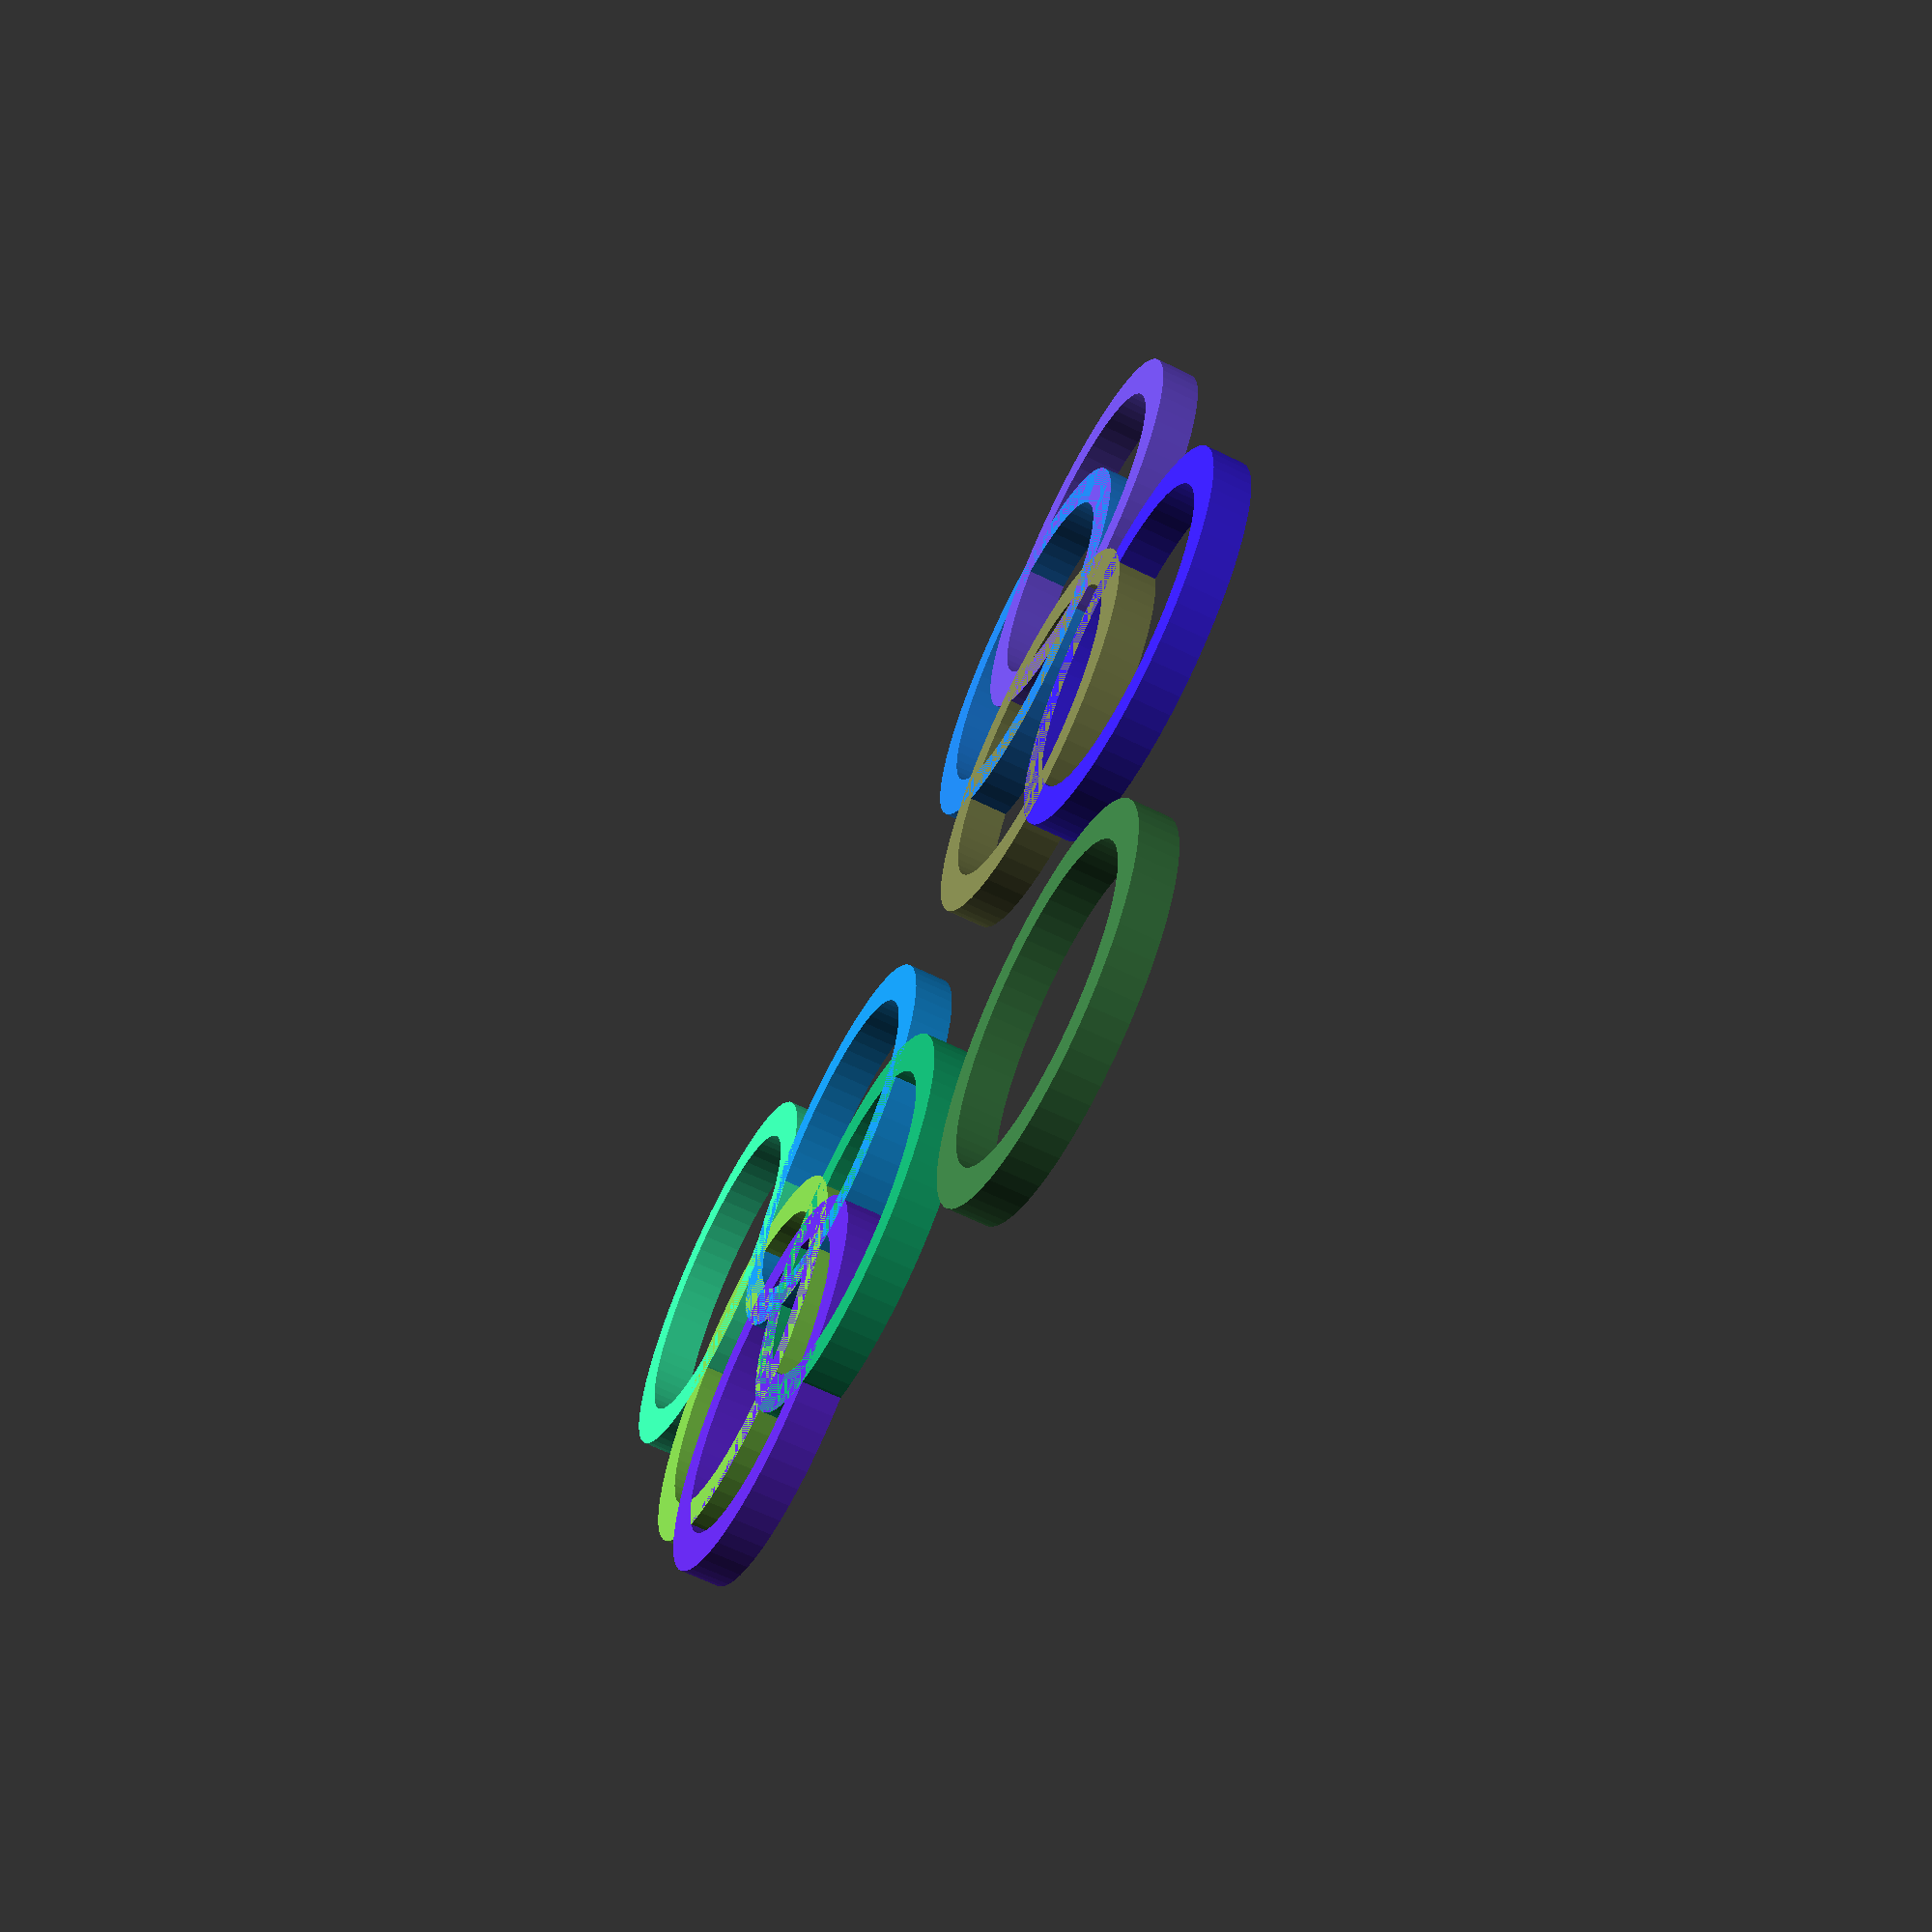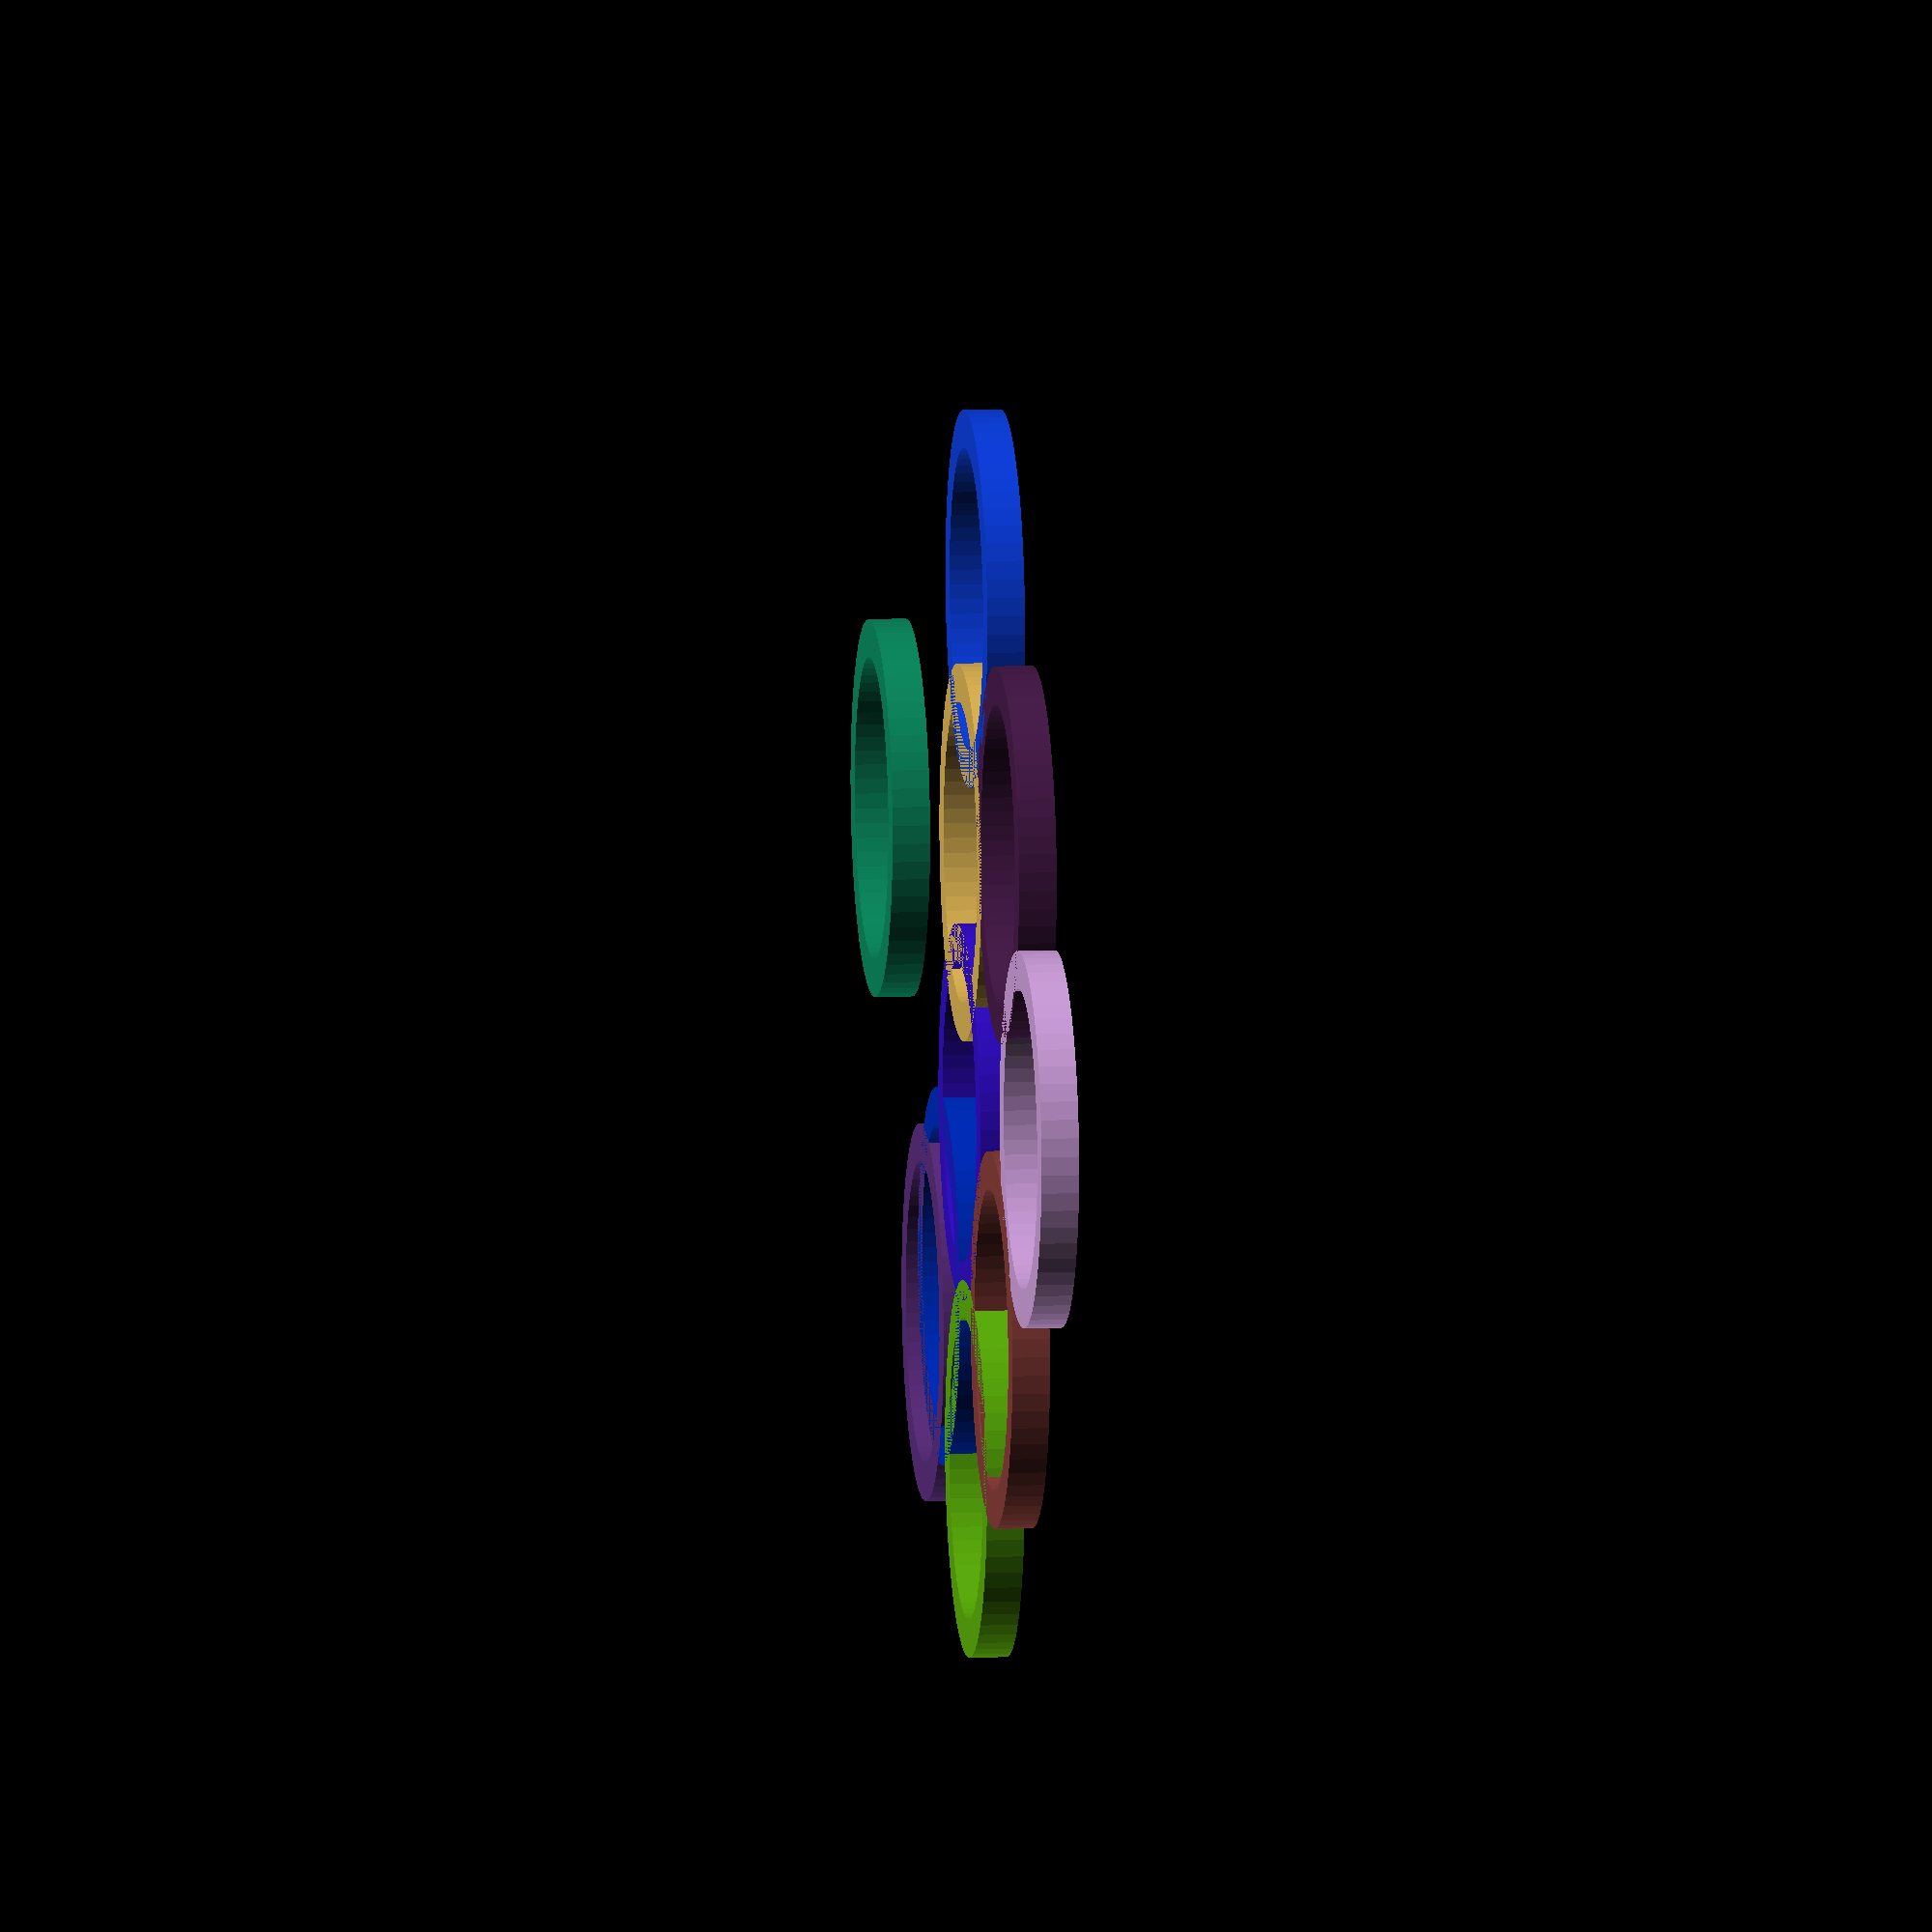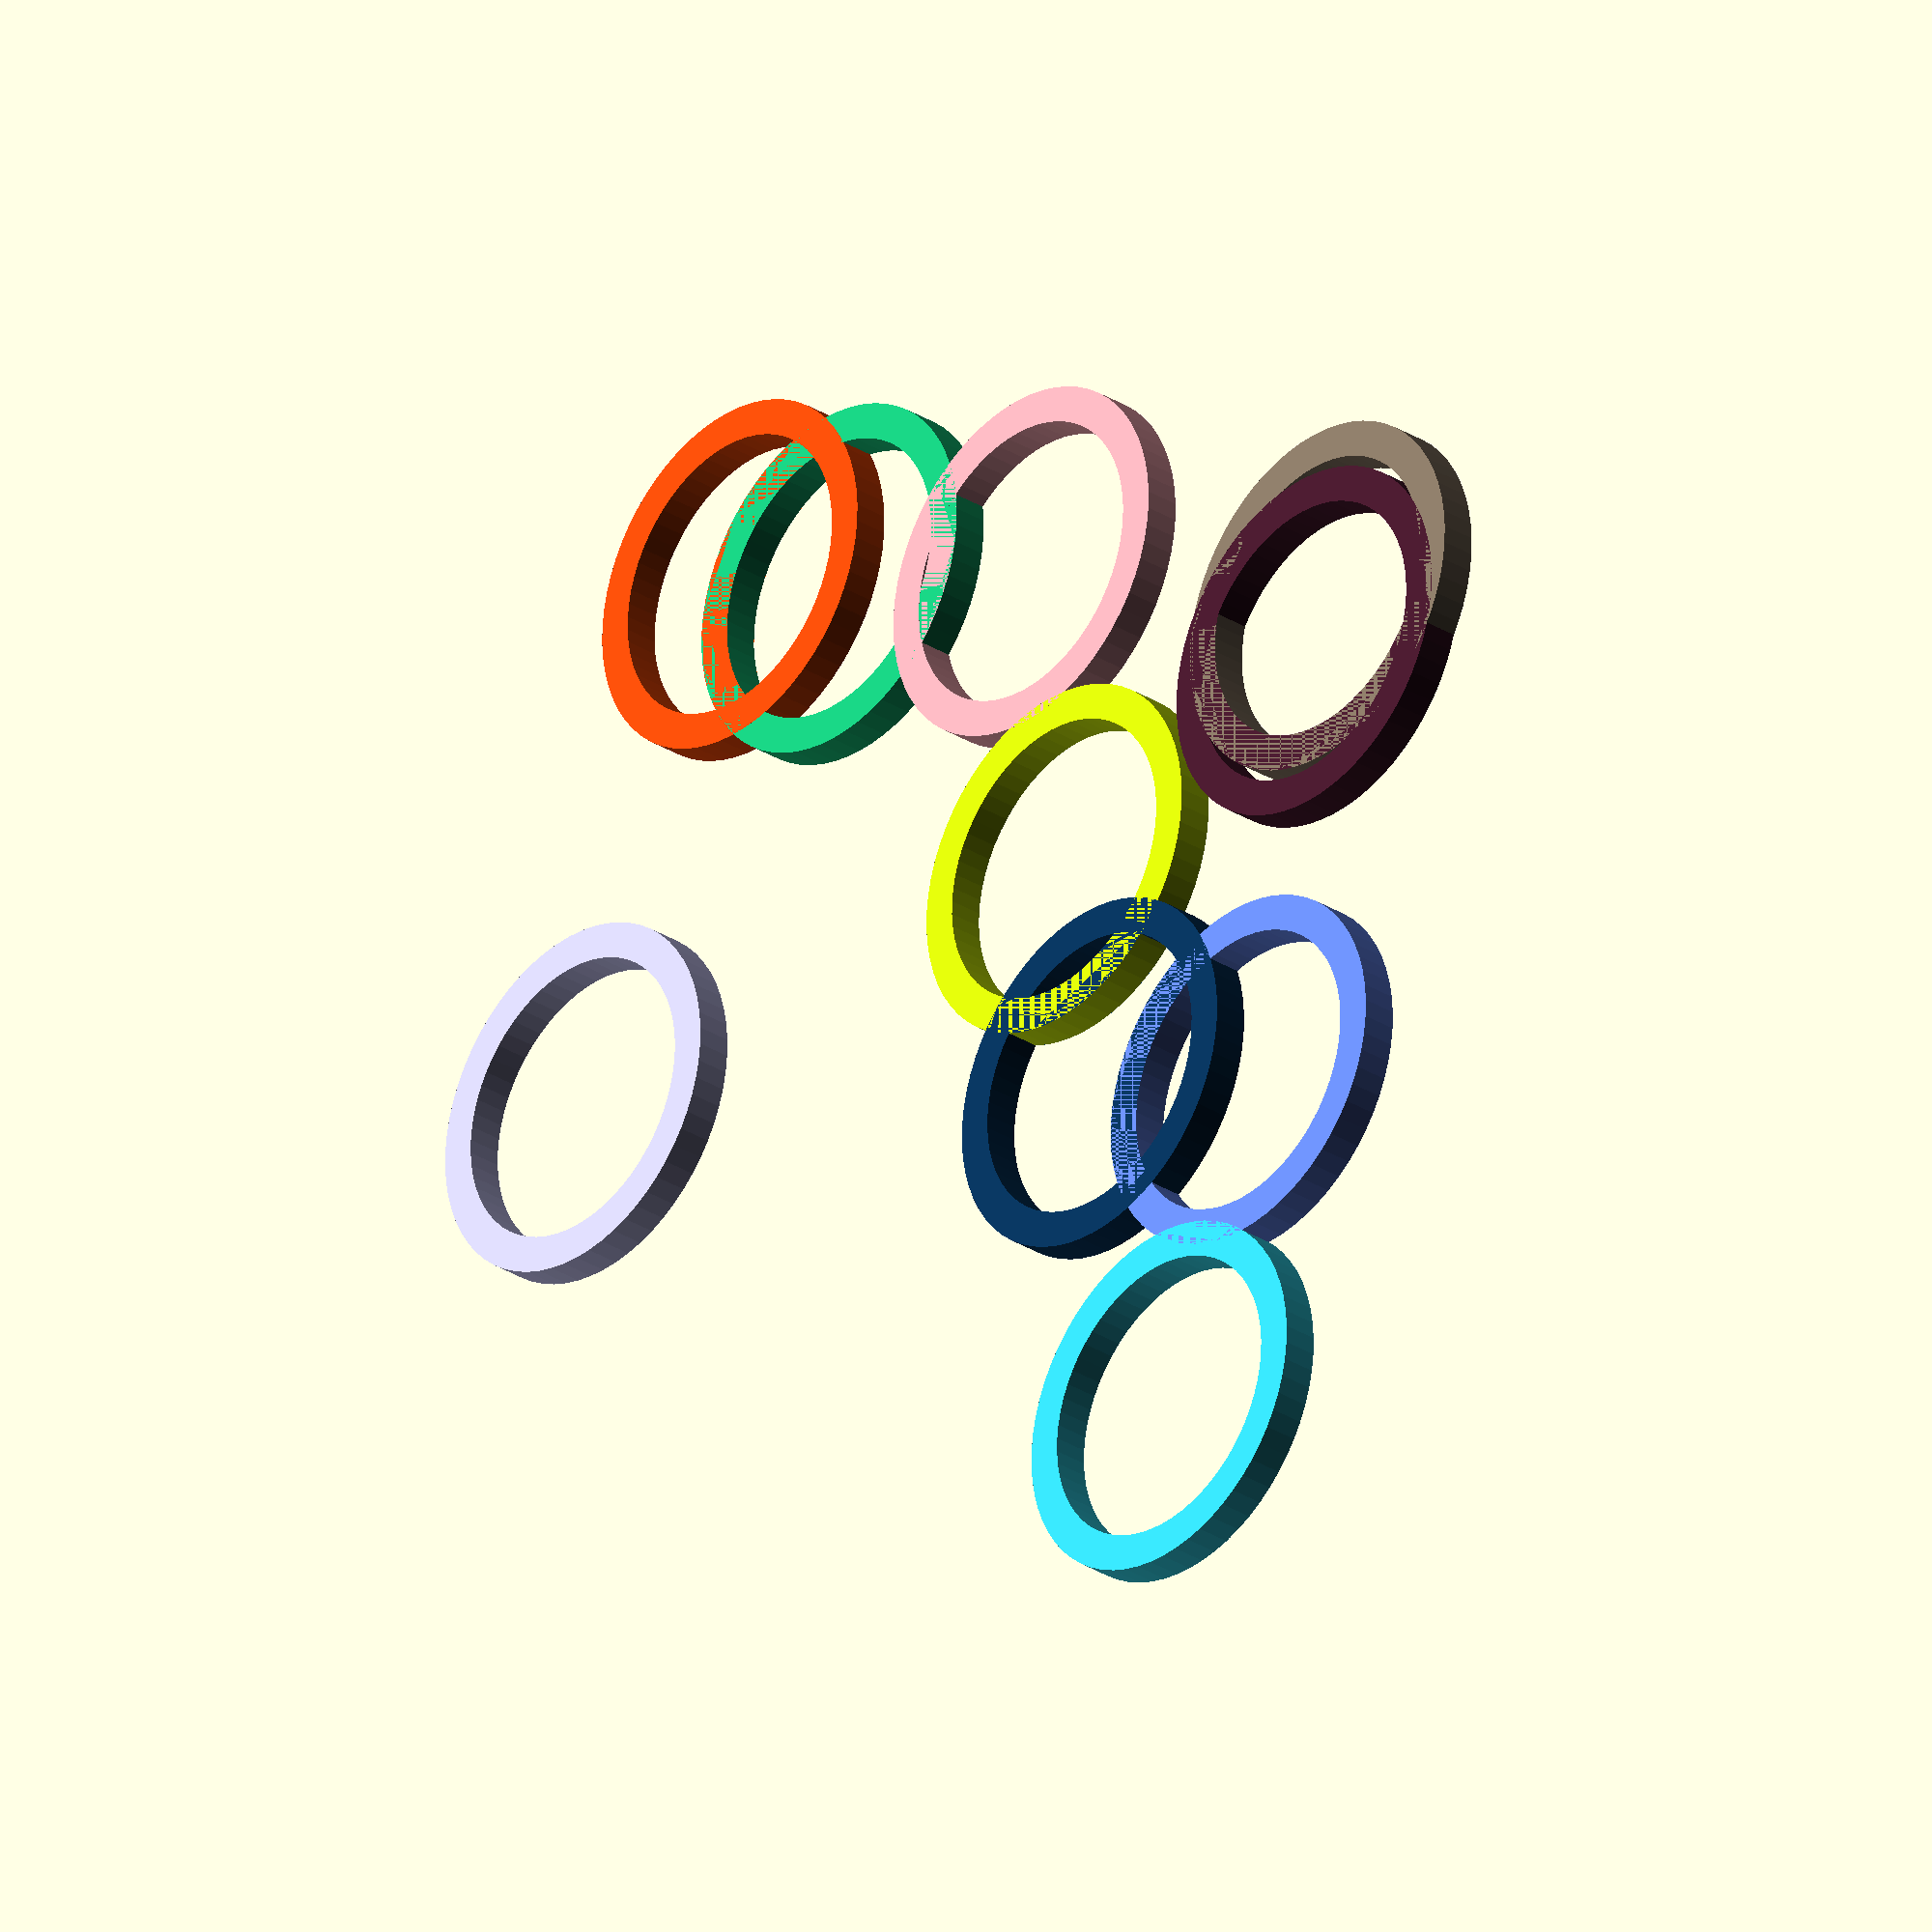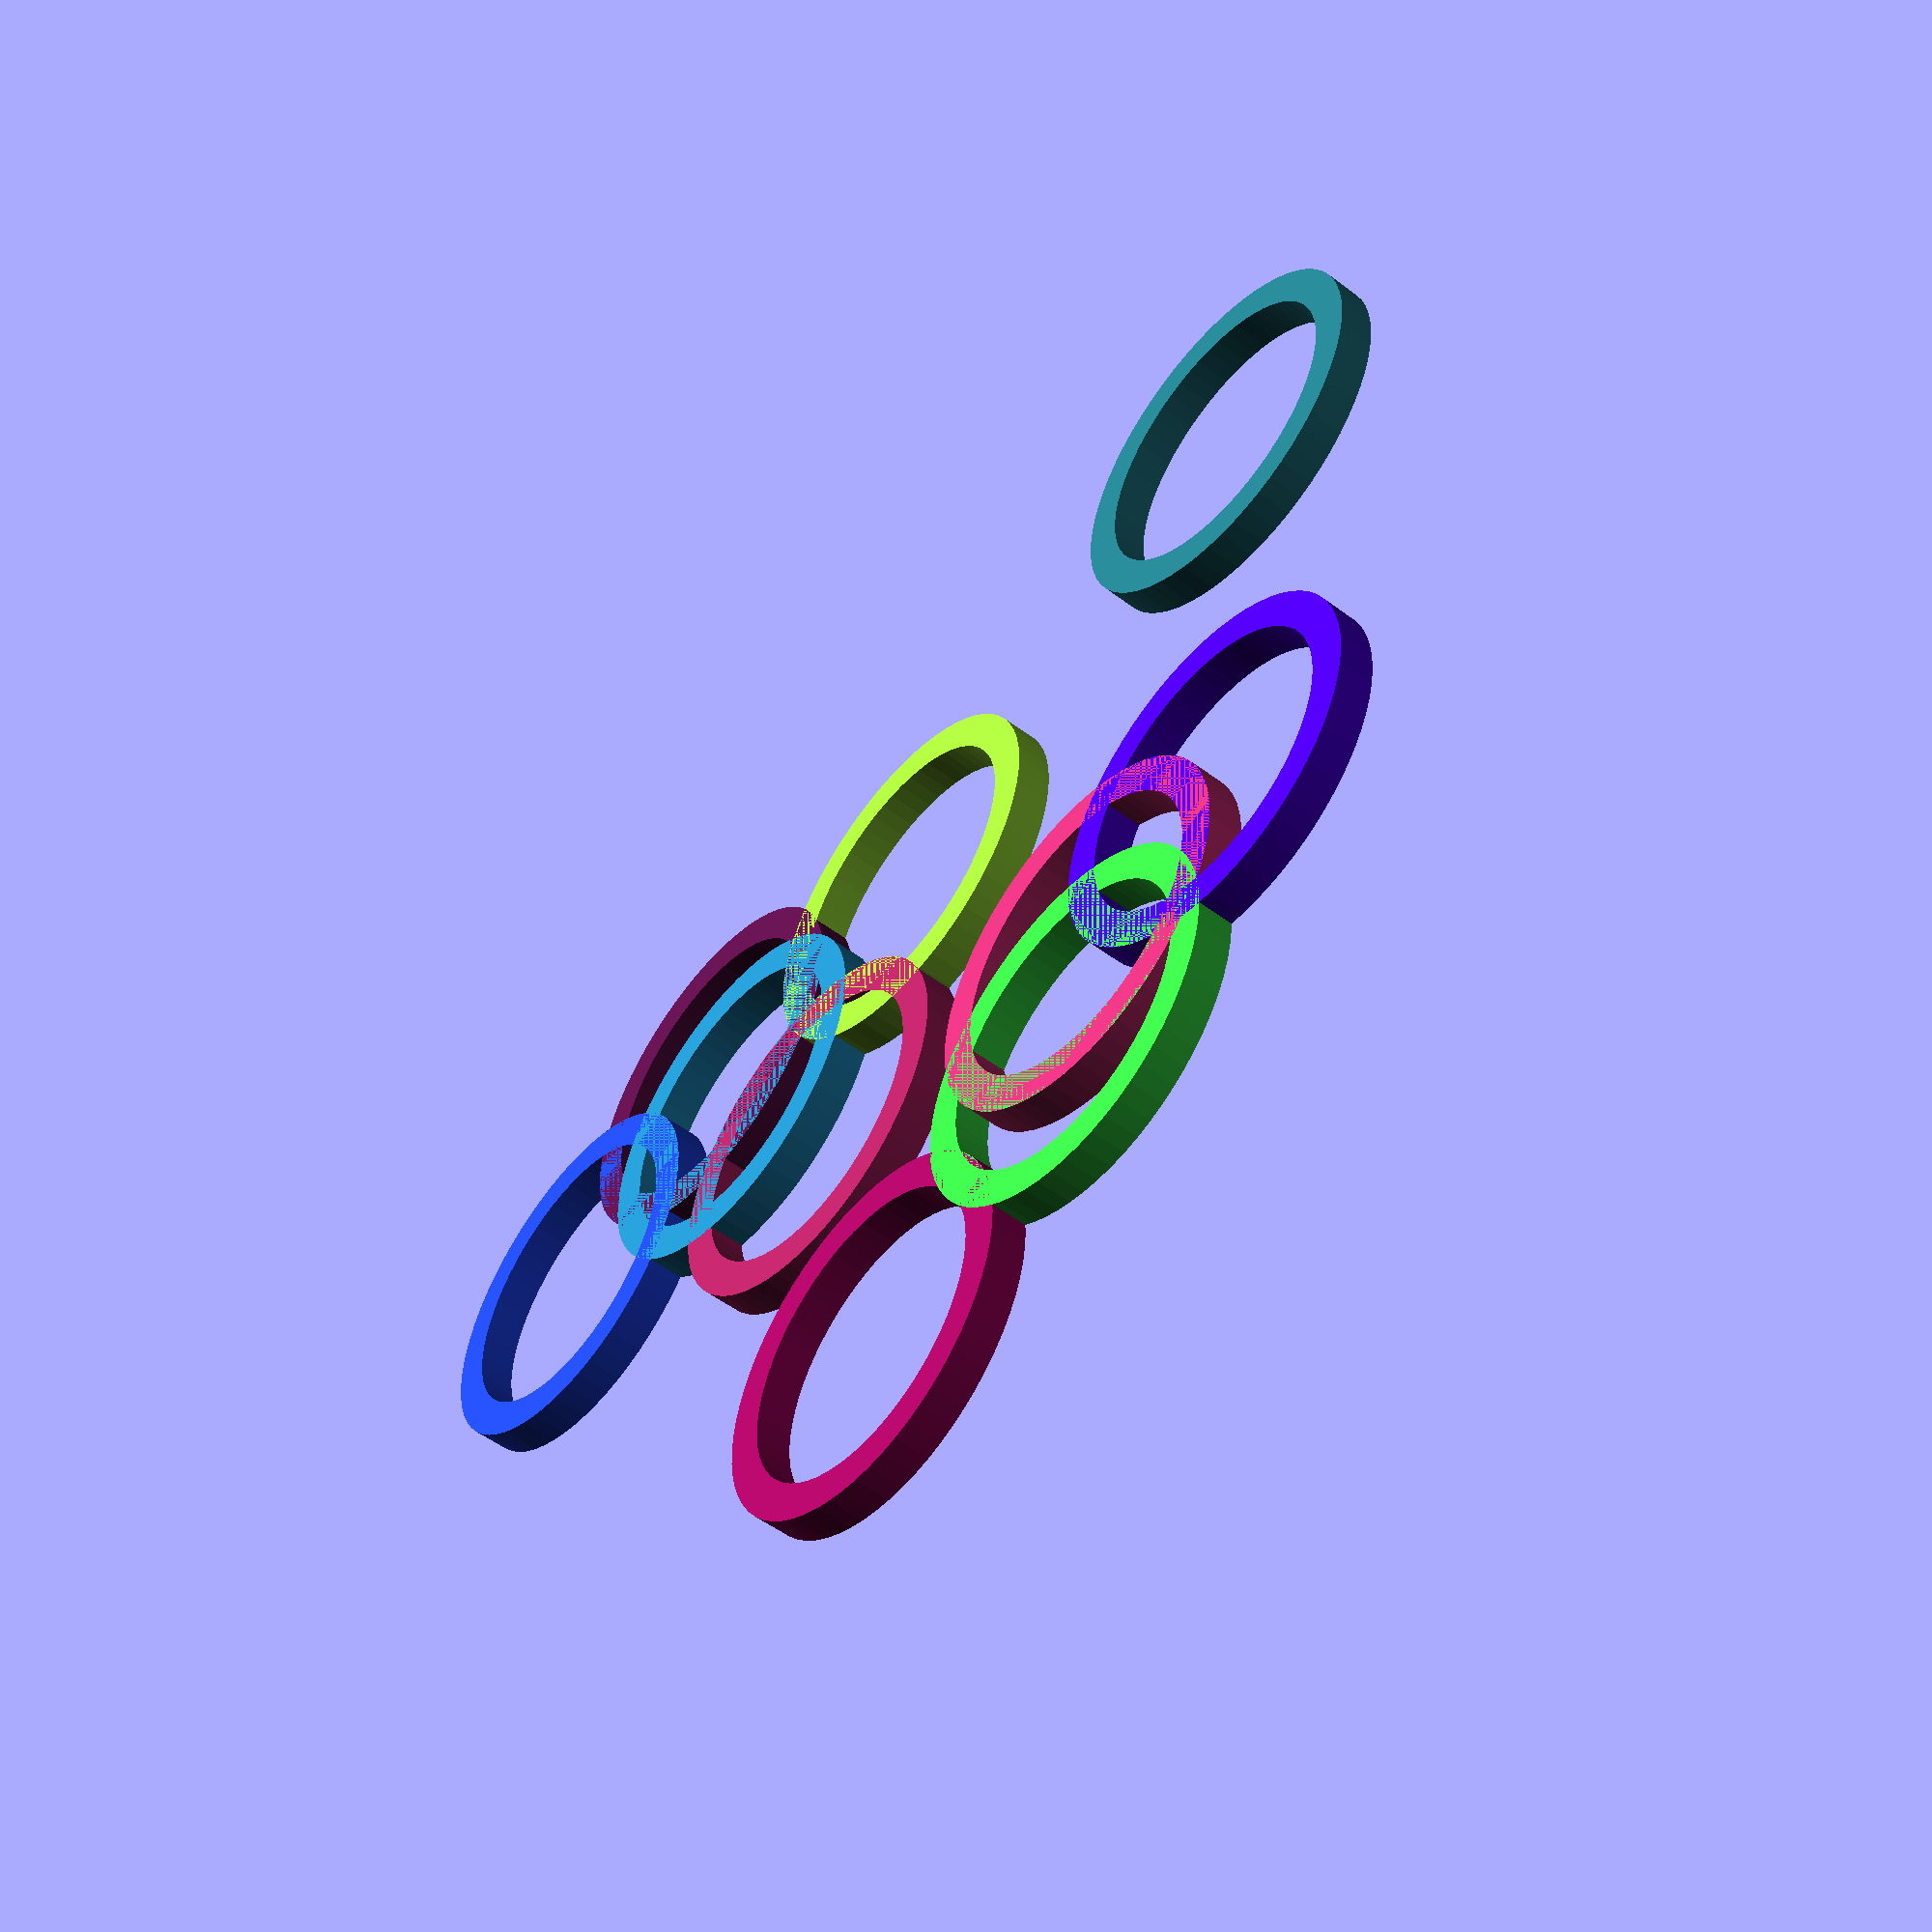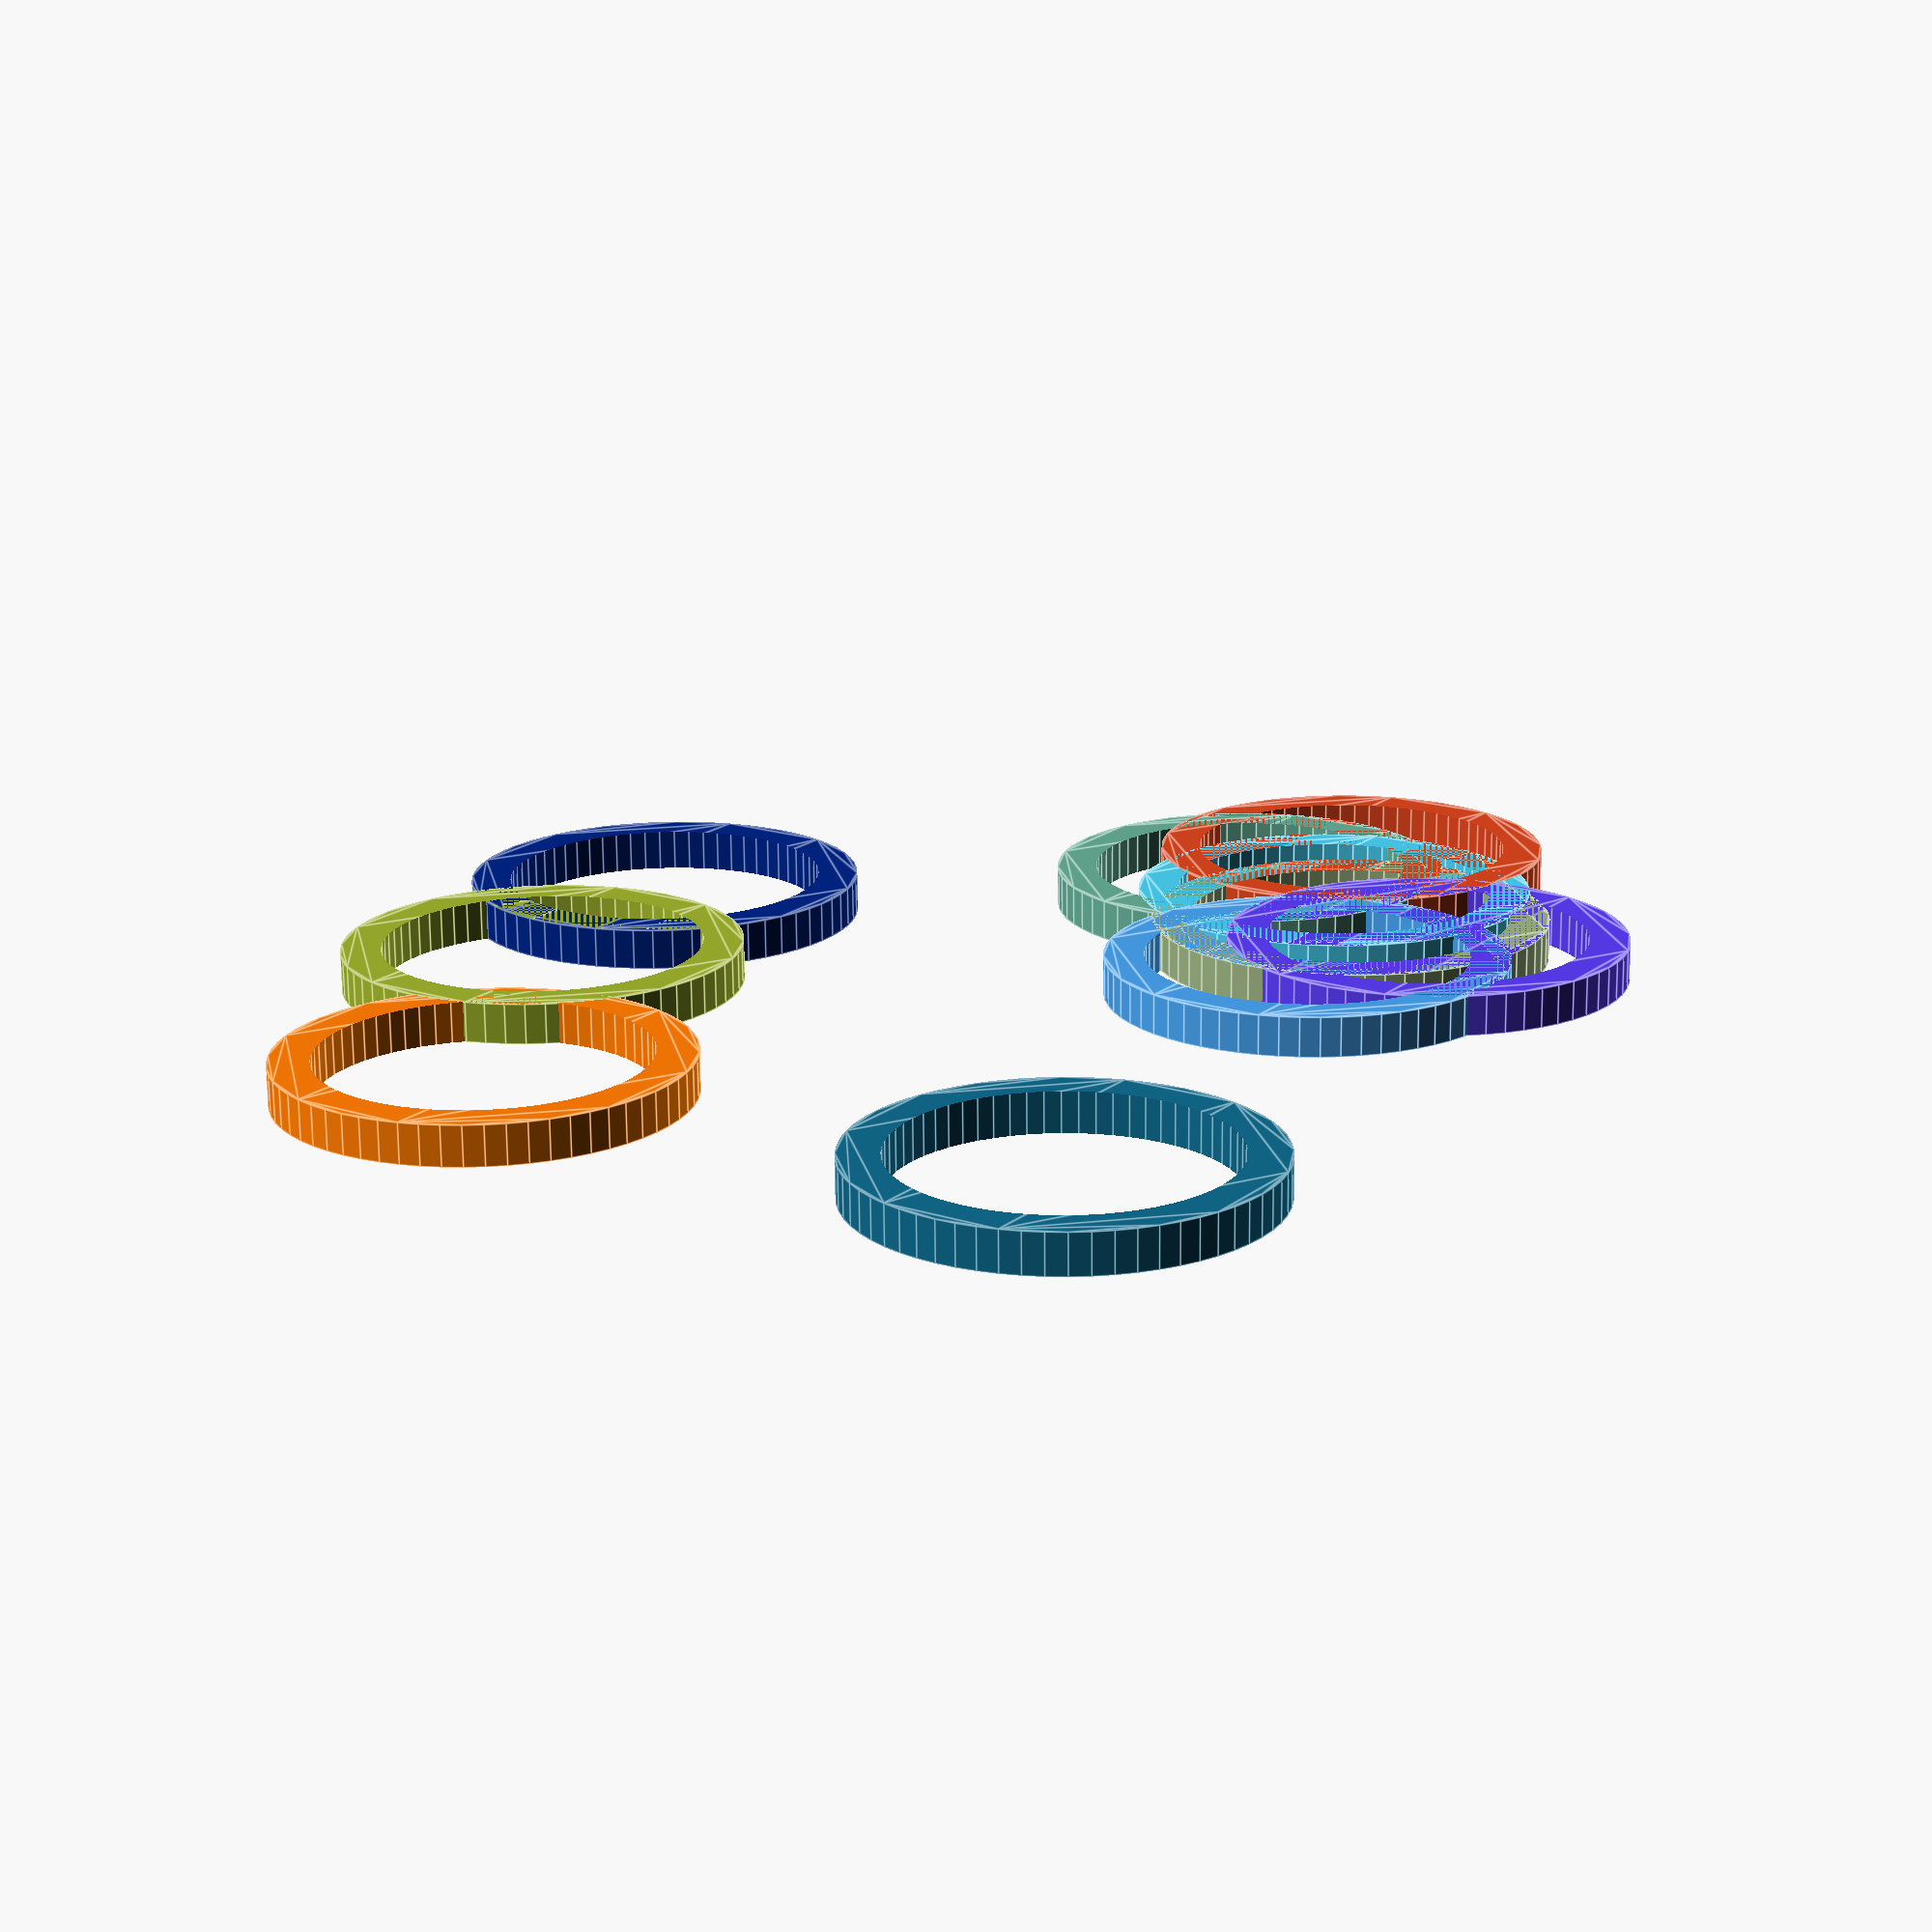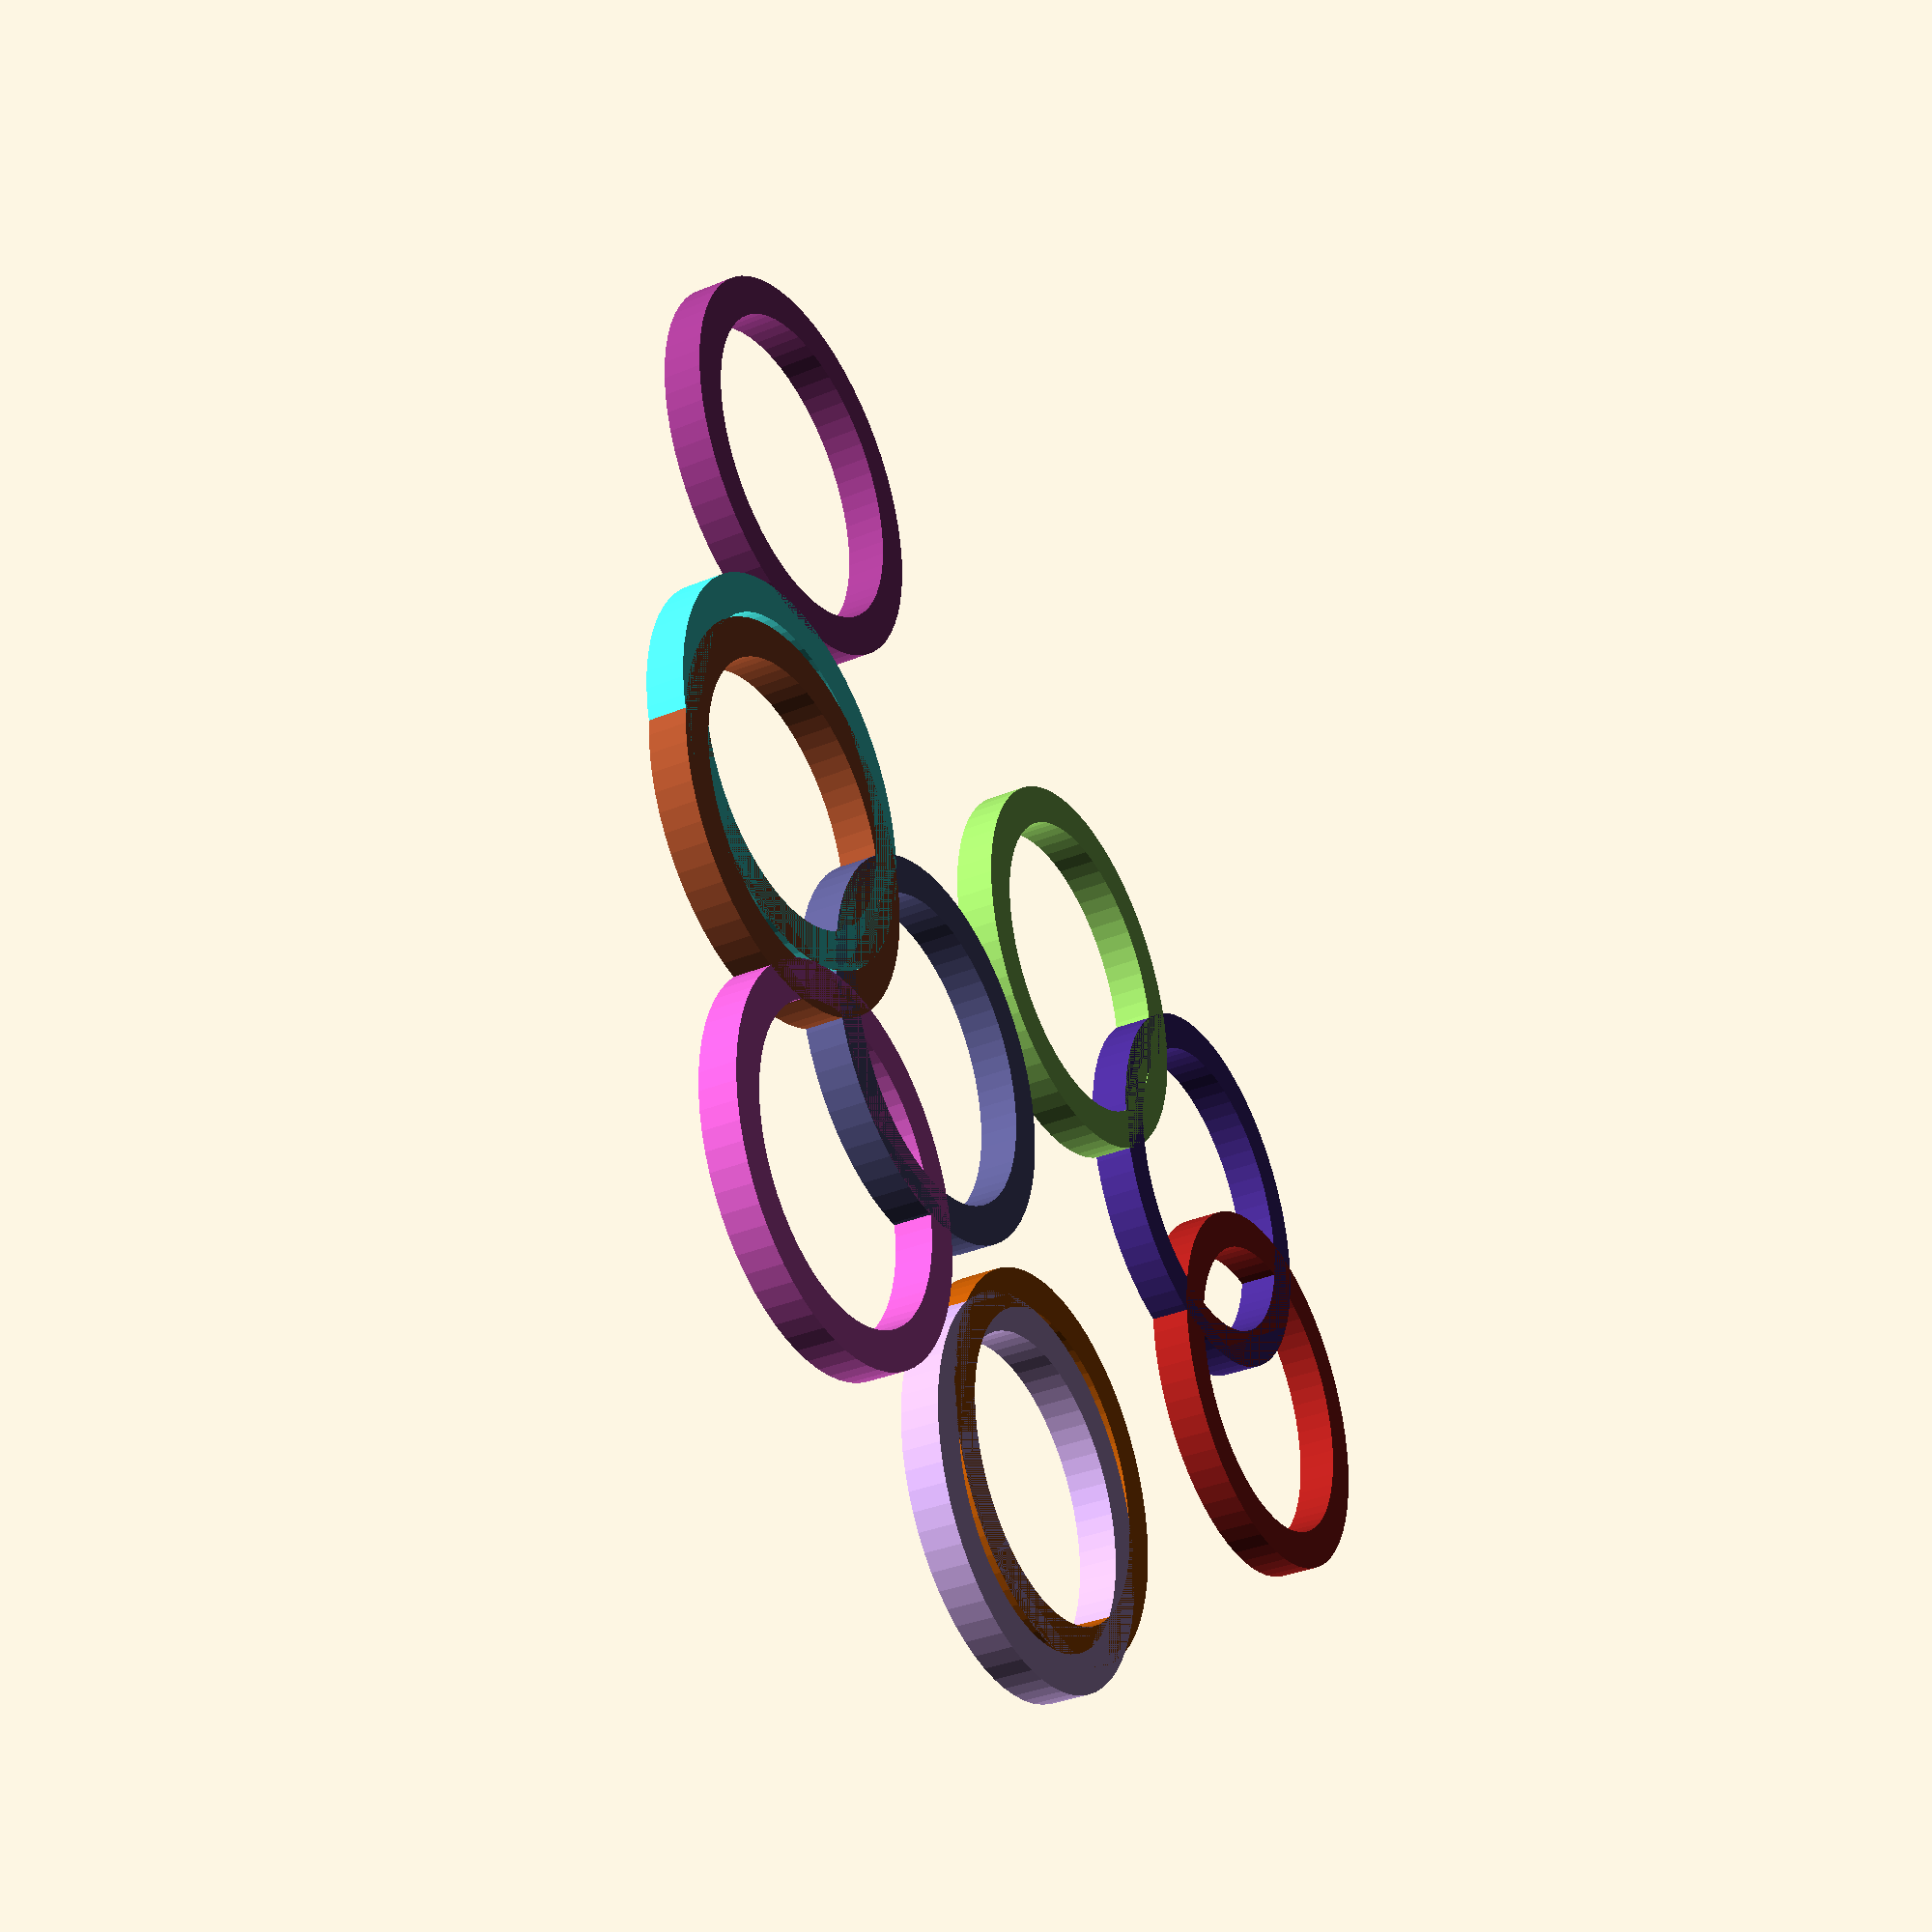
<openscad>
$fn = 64;

module HallowCircle(radius, xyThickness)
{
    color(rands(0, 1, 3))
    difference()
    {
        circle(radius);
        circle(radius - xyThickness);
    }
}

module Circles(
    numberCircles = 10,
    minPos = -15,
    maxPos = 15,
    radius = 5,
    xyThickness = 1,
    zThickness = 1)
{
    //linear_extrude(zThickness)
    for (idx = [0 : 1 : numberCircles - 1])
    {
        pos = rands(minPos, maxPos, 2);
        translate(pos)
        HallowCircle(radius, xyThickness);
    }
}

Circles();

</openscad>
<views>
elev=244.3 azim=67.7 roll=116.4 proj=p view=solid
elev=170.8 azim=316.9 roll=96.4 proj=o view=wireframe
elev=208.9 azim=116.5 roll=133.5 proj=o view=wireframe
elev=52.1 azim=112.2 roll=230.8 proj=p view=solid
elev=72.5 azim=146.1 roll=180.5 proj=p view=edges
elev=34.8 azim=55.8 roll=299.0 proj=p view=solid
</views>
